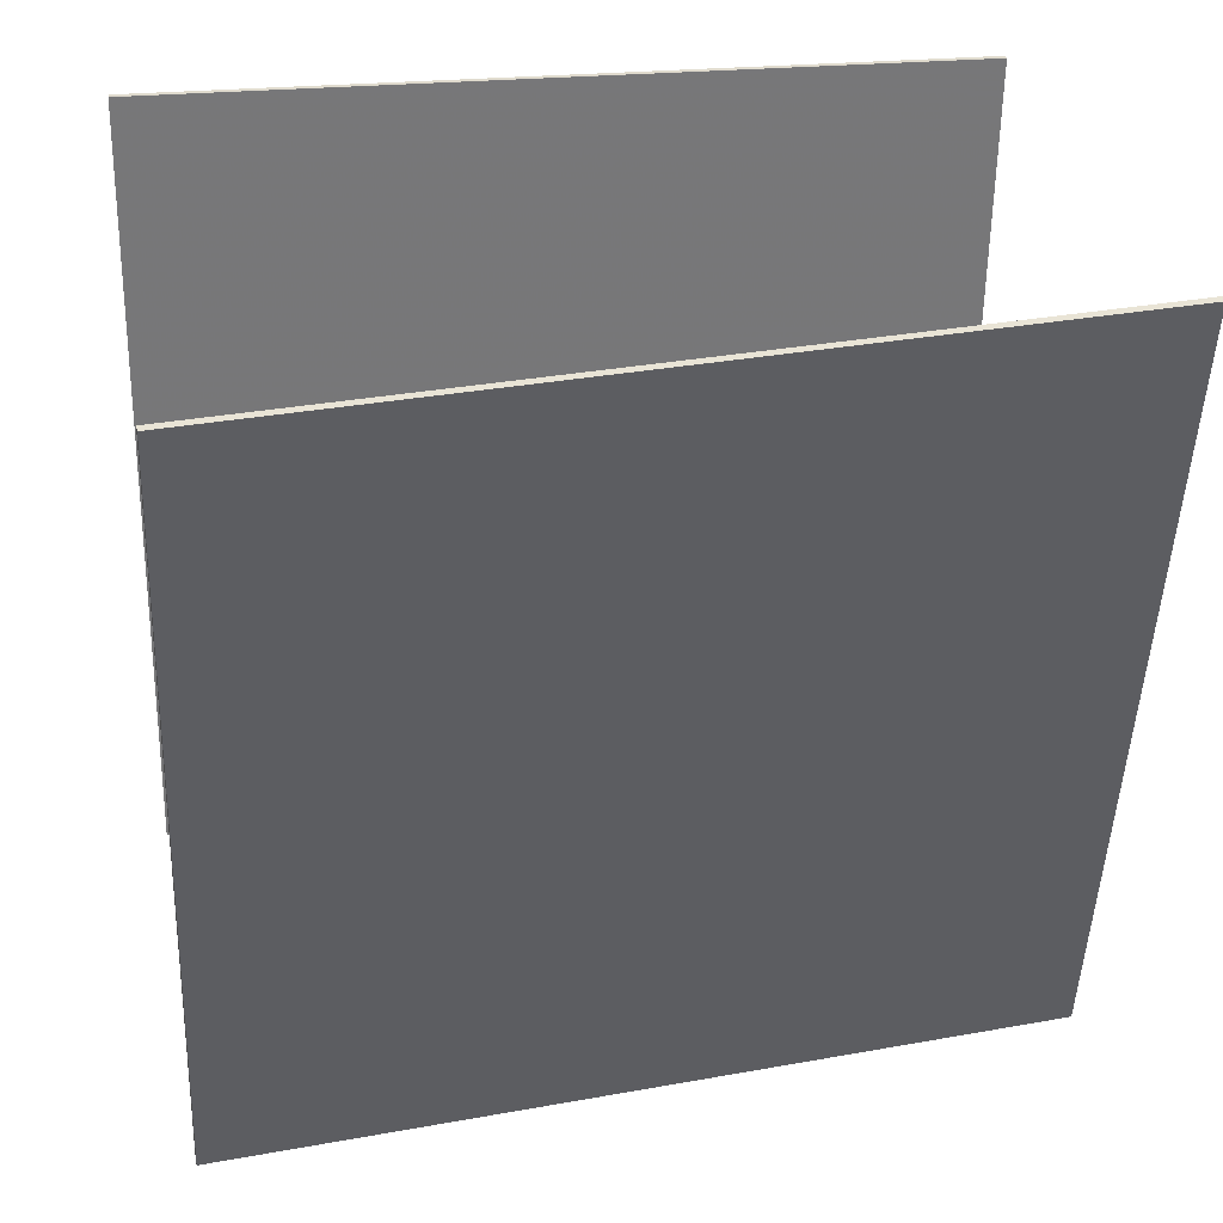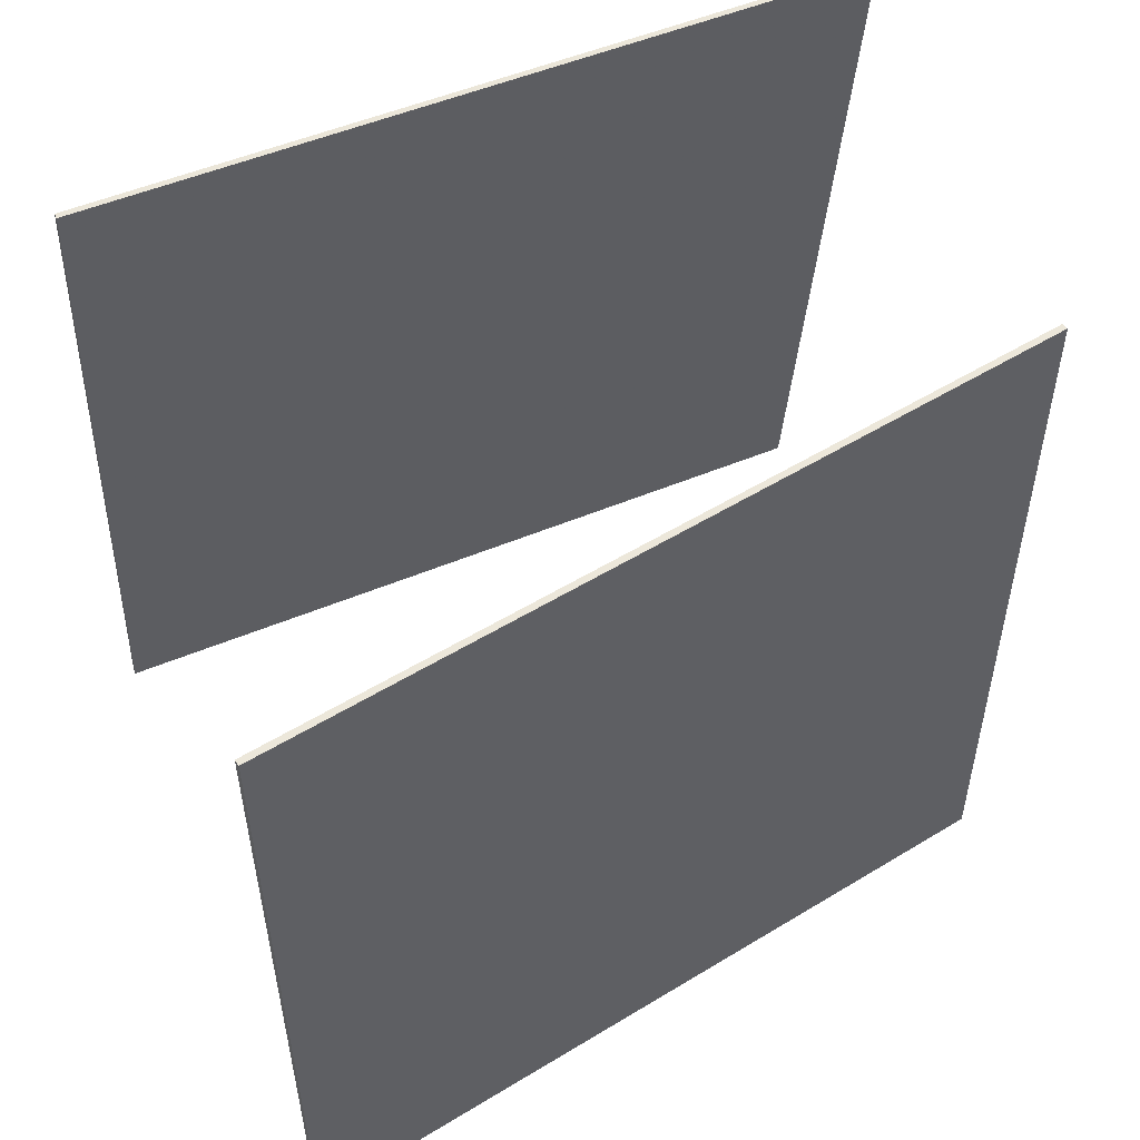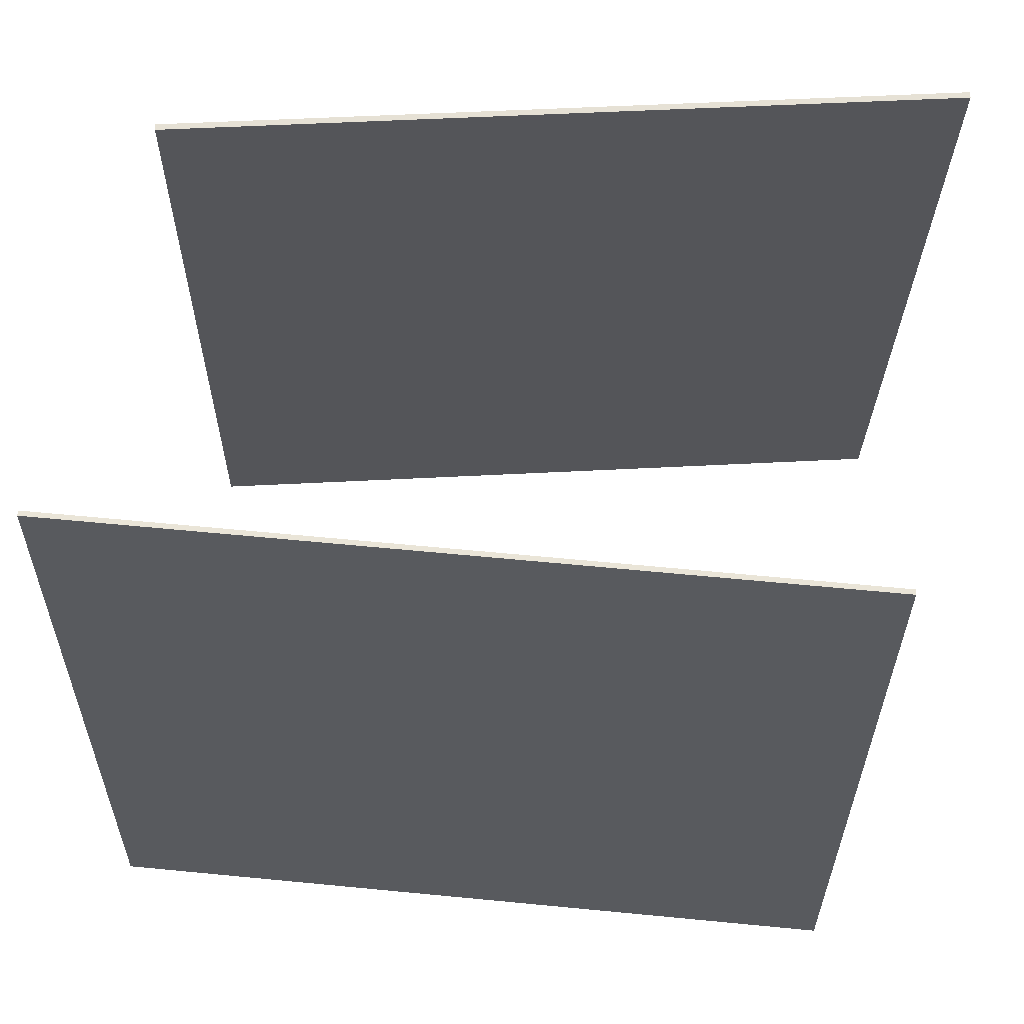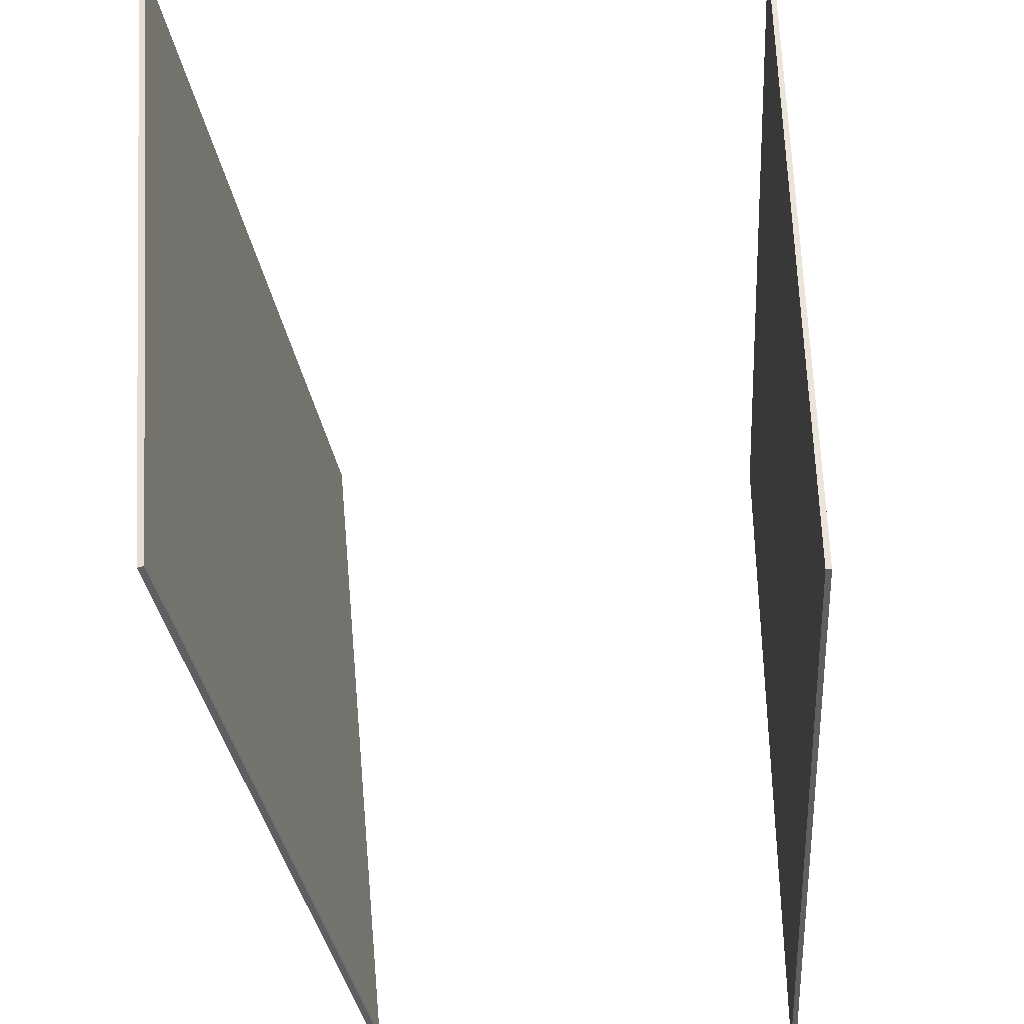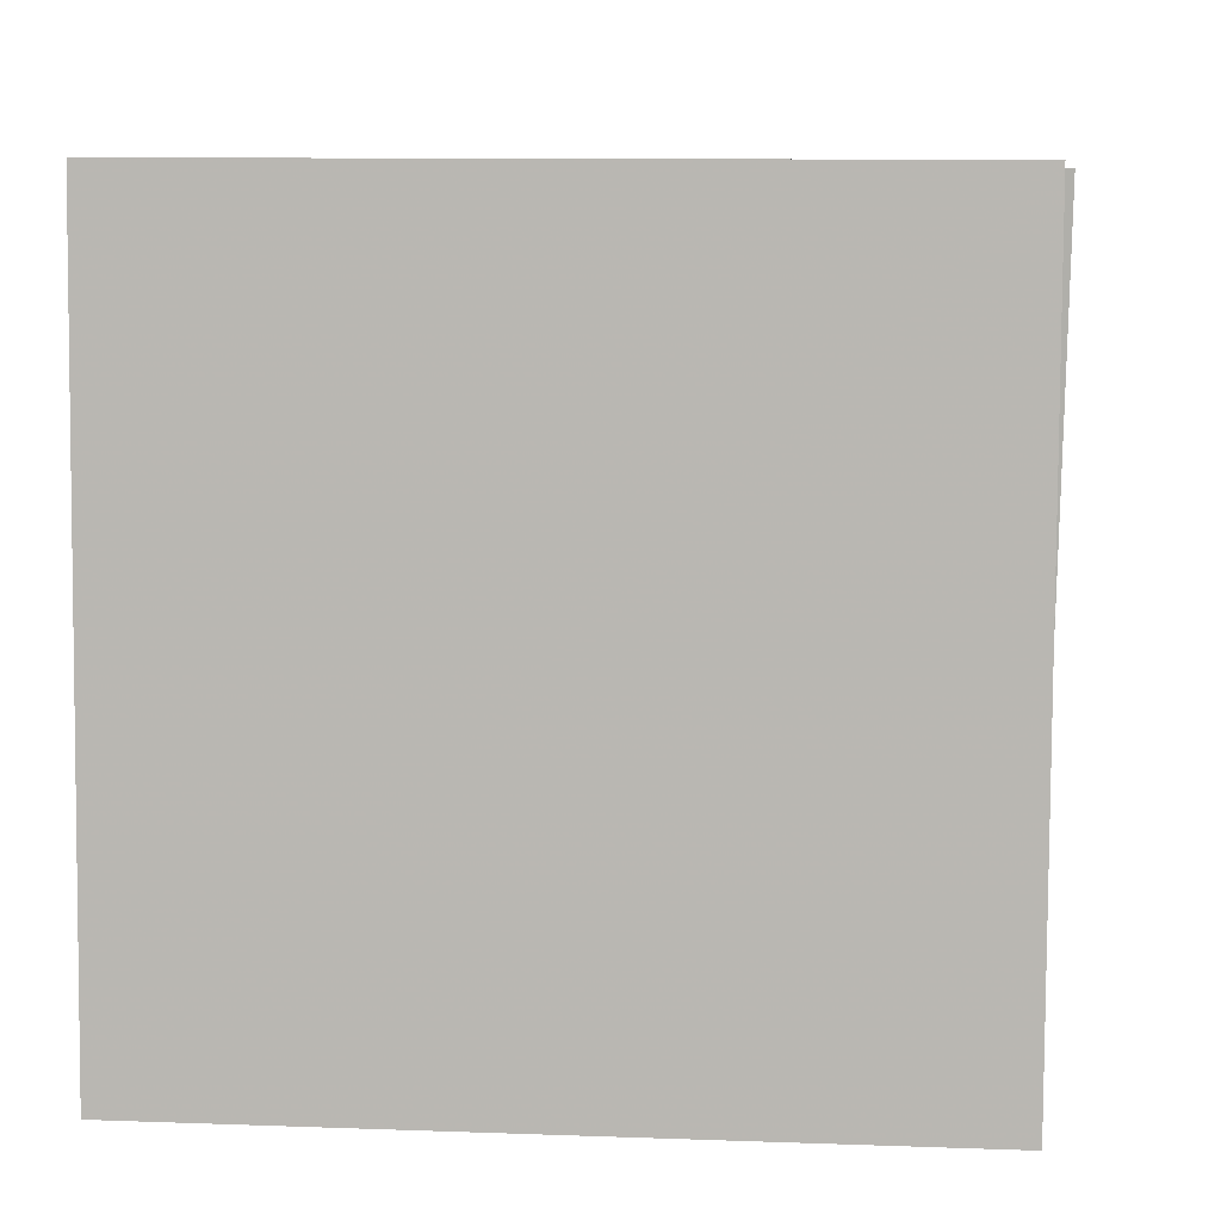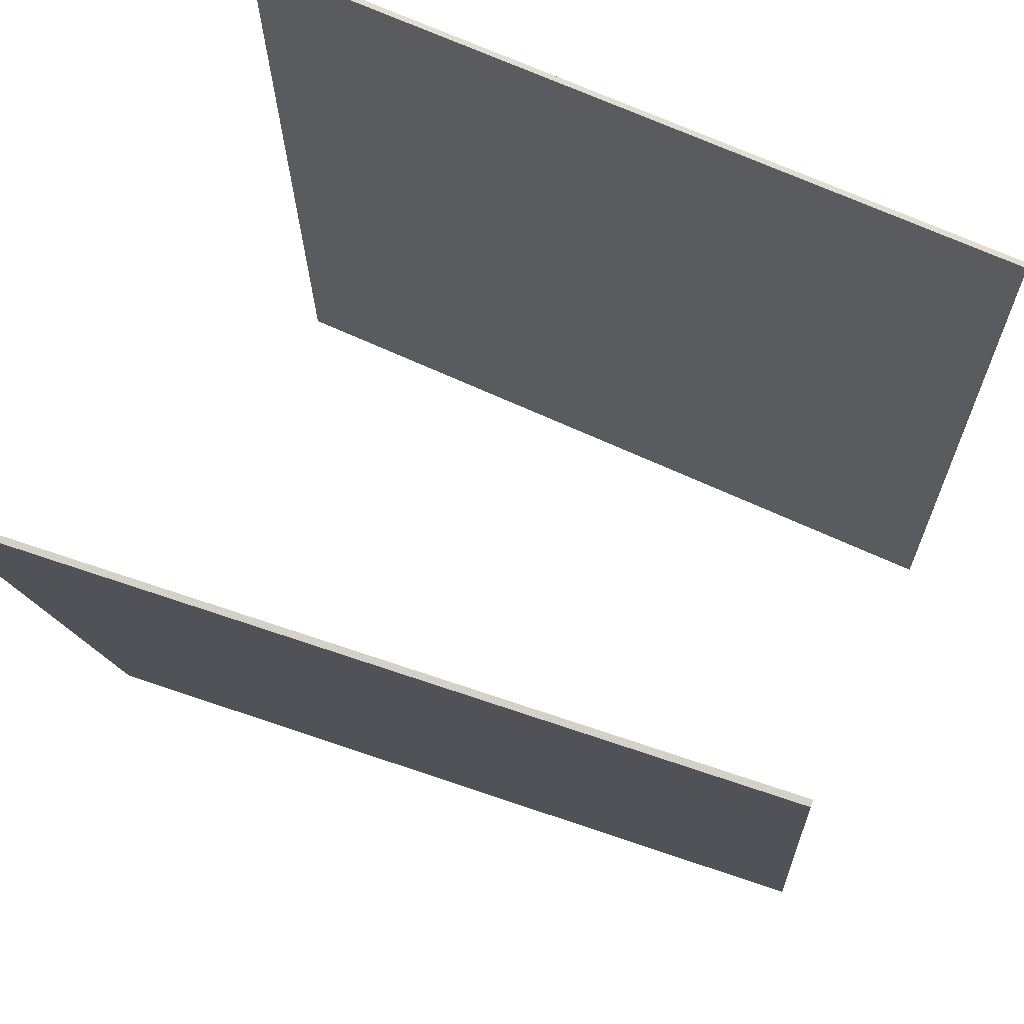
<metadata>
{"format":"obj","ext":"obj","renderer":"f3d","projection":"perspective","resolution":1024,"background":"white","views":[{"elev":30.5,"azim":75.0,"up":"+Z"},{"elev":52.6,"azim":68.5,"up":"+Y"},{"elev":65.5,"azim":-81.6,"up":"+Y"},{"elev":49.2,"azim":173.8,"up":"+Z"},{"elev":13.1,"azim":-82.0,"up":"+Y"},{"elev":65.8,"azim":108.4,"up":"+Z"}]}
</metadata>
<code>
v 0.235 0.4241 -0.4179
v 0.2279 0.4242 -0.4165
v 0.416 0.4138 0.4694
v 0.4089 0.4139 0.4709
v 0.2224 -0.4781 -0.4259
v 0.2153 -0.478 -0.4244
v 0.4033 -0.4885 0.4615
v 0.3962 -0.4884 0.4629
f 1.0 7.0 5.0
f 1.0 3.0 7.0
f 1.0 4.0 3.0
f 1.0 2.0 4.0
f 3.0 8.0 7.0
f 3.0 4.0 8.0
f 5.0 7.0 8.0
f 5.0 8.0 6.0
f 1.0 5.0 6.0
f 1.0 6.0 2.0
f 2.0 6.0 8.0
f 2.0 8.0 4.0
v -0.3697 -0.4271 -0.4388
v -0.3256 -0.4232 0.4603
v -0.2677 0.4662 -0.4477
v -0.2236 0.4701 0.4514
v -0.3637 -0.4278 -0.4391
v -0.3195 -0.4239 0.46
v -0.2617 0.4655 -0.448
v -0.2175 0.4694 0.4511
f 9.0 15.0 13.0
f 9.0 11.0 15.0
f 9.0 12.0 11.0
f 9.0 10.0 12.0
f 11.0 16.0 15.0
f 11.0 12.0 16.0
f 13.0 15.0 16.0
f 13.0 16.0 14.0
f 9.0 13.0 14.0
f 9.0 14.0 10.0
f 10.0 14.0 16.0
f 10.0 16.0 12.0

</code>
